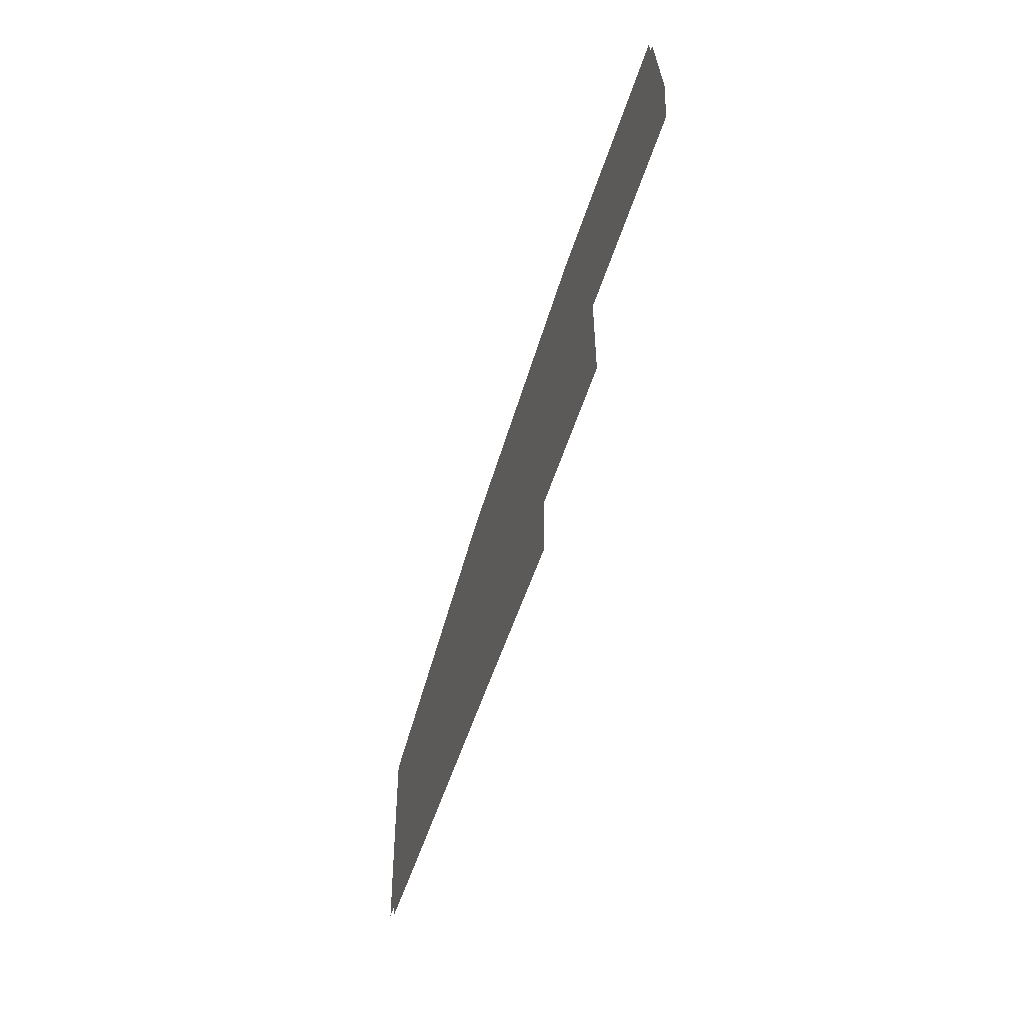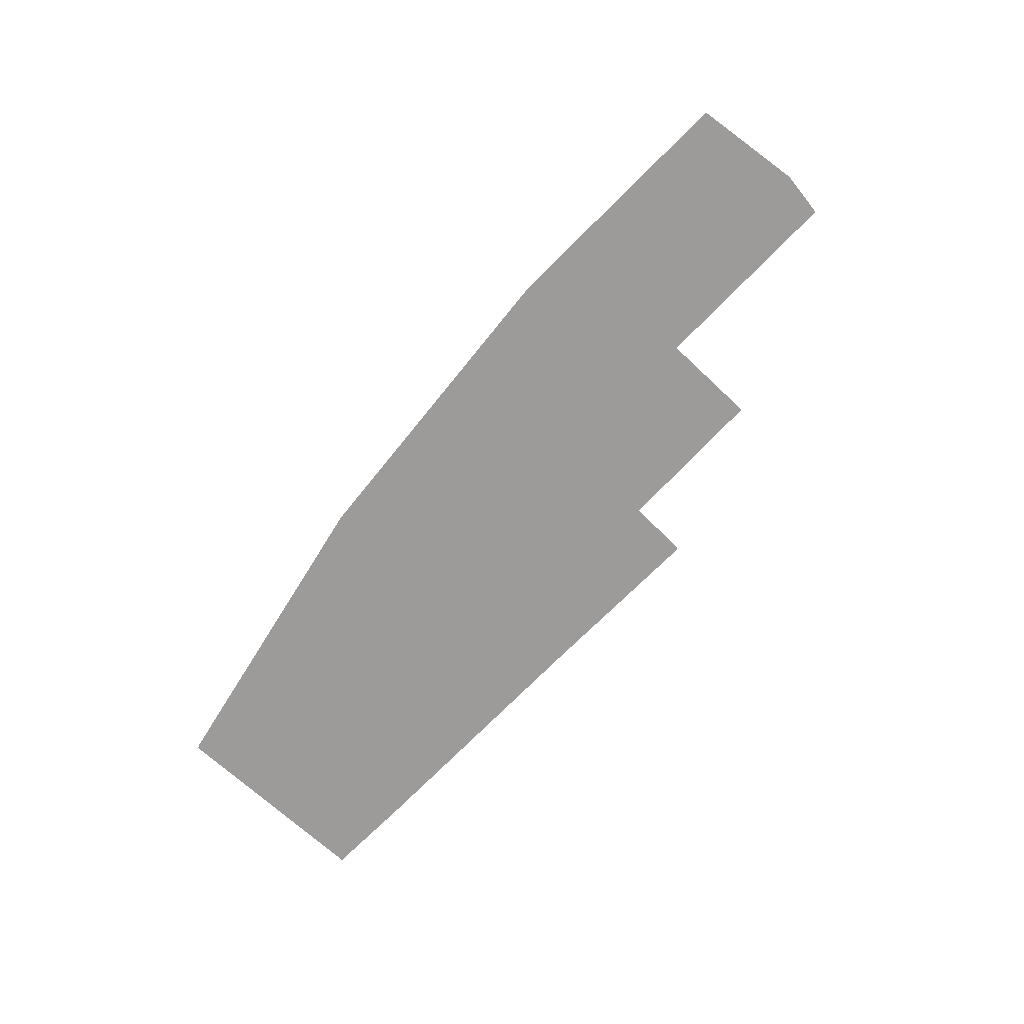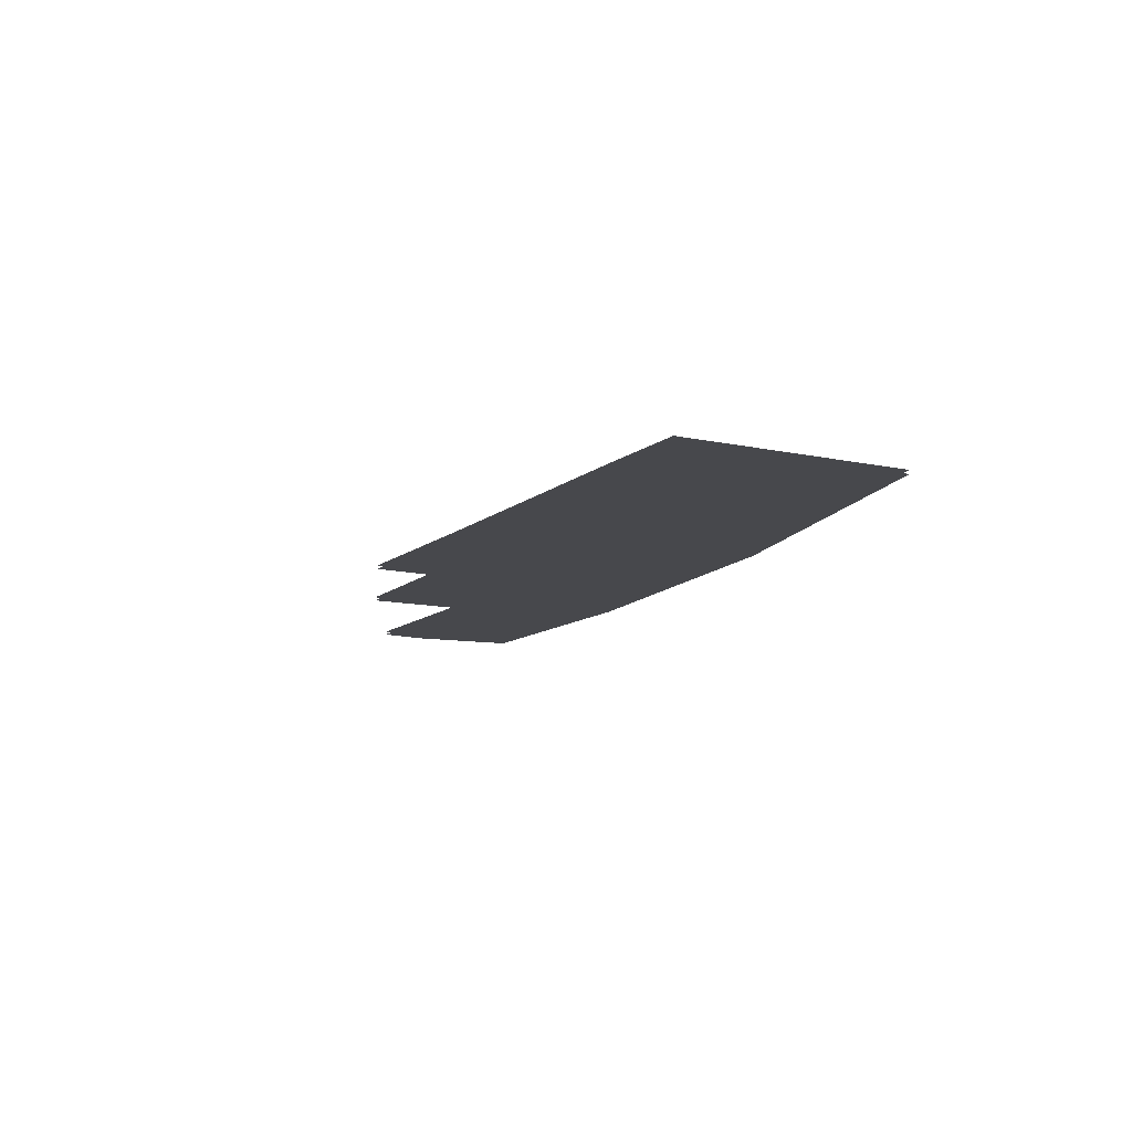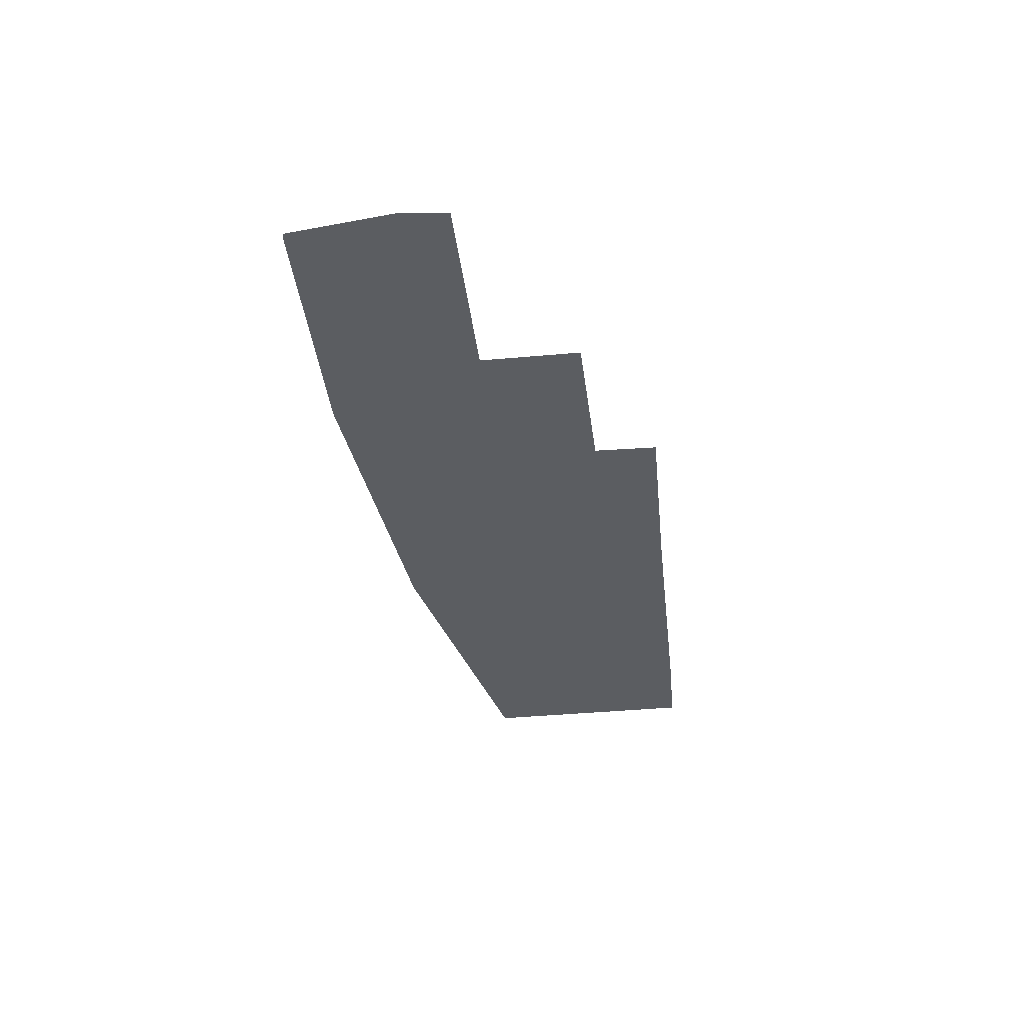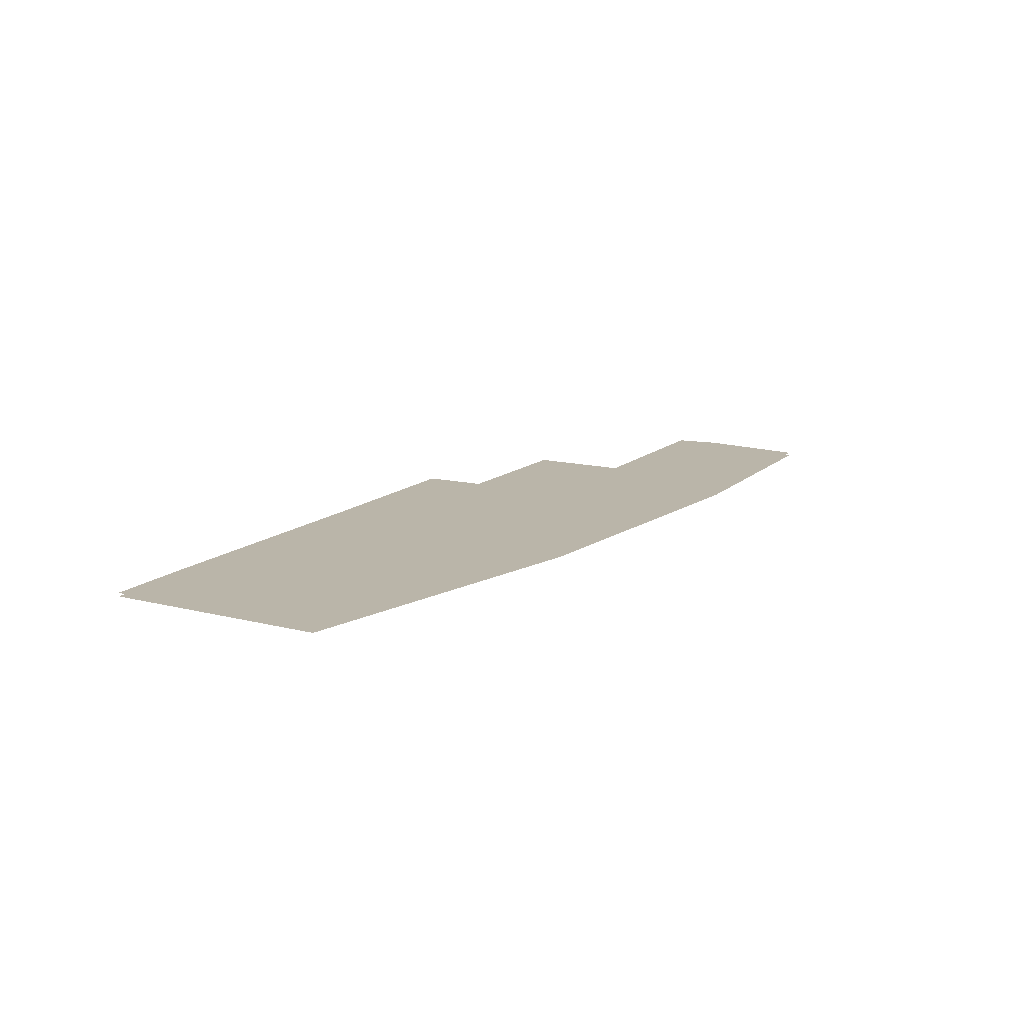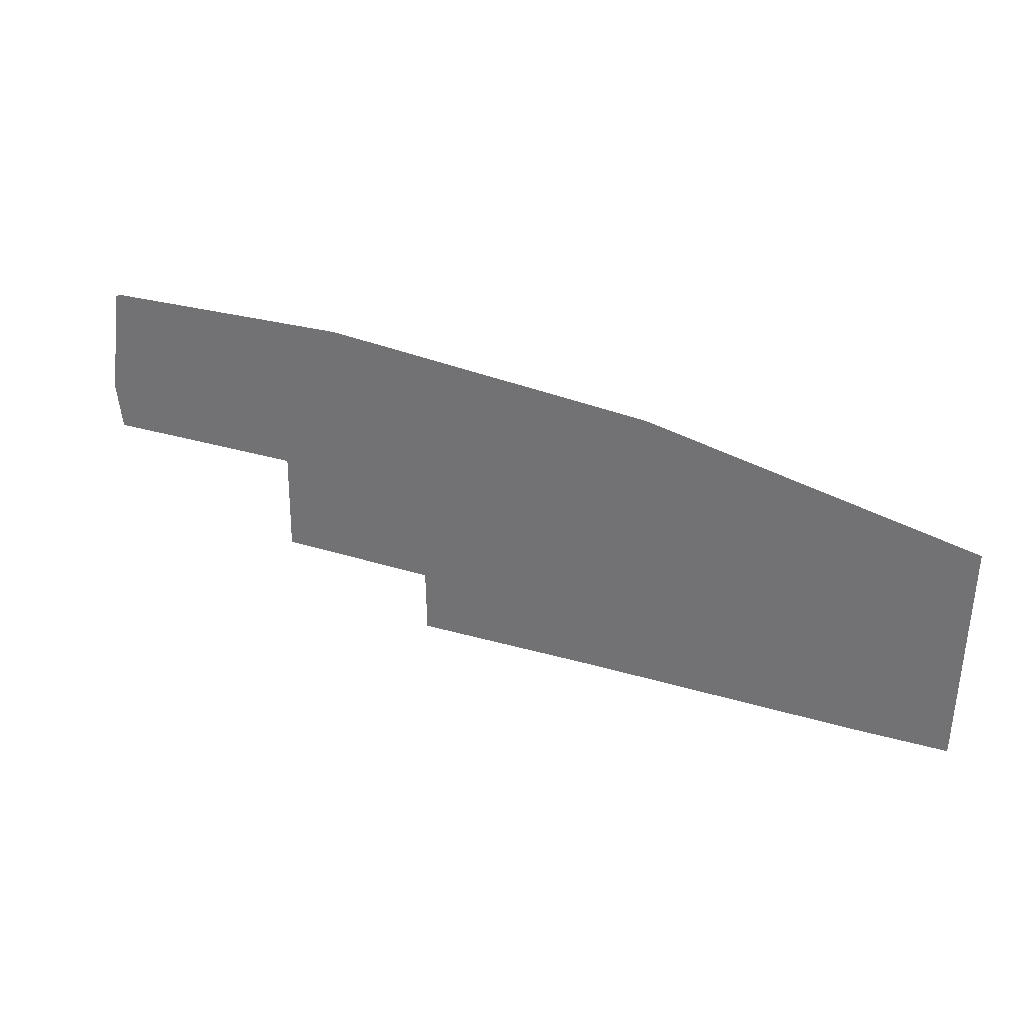
<metadata>
{"format":"obj","ext":"obj","renderer":"f3d","projection":"perspective","resolution":1024,"background":"white","views":[{"elev":-50.1,"azim":-106.6,"up":"+Y"},{"elev":-69.8,"azim":-134.1,"up":"+Z"},{"elev":-11.6,"azim":61.0,"up":"+Z"},{"elev":-35.6,"azim":-83.8,"up":"+Z"},{"elev":13.6,"azim":118.8,"up":"+Z"},{"elev":30.5,"azim":23.1,"up":"+Y"}]}
</metadata>
<code>
o floor_23
v 154 -46.26 0
v 154 -46.26 -0.1
v 153.9 -44.94 0
v 153.9 -44.94 -0.1
v 154.3 -41.78 0
v 154.3 -41.78 -0.1
v 161.7 -41.68 0
v 161.7 -41.68 -0.1
v 171.3 -42.6 0
v 171.3 -42.6 -0.1
v 180.8 -44.68 0
v 180.8 -44.68 -0.1
v 180.7 -51.11 0
v 180.7 -51.11 -0.1
v 178 -51.14 0
v 178 -51.14 -0.1
v 170 -51.1 0
v 170 -51.1 -0.1
v 164.5 -51.14 0
v 164.5 -51.14 -0.1
v 164.5 -49.29 0
v 164.5 -49.29 -0.1
v 159.9 -49.19 0
v 159.9 -49.19 -0.1
v 159.9 -46.29 0
v 159.9 -46.29 -0.1
f 3 25 5
f 6 26 4
f 25 7 5
f 6 8 26
f 25 21 7
f 8 22 26
f 21 9 7
f 8 10 22
f 21 17 9
f 10 18 22
f 17 15 9
f 10 16 18
f 15 11 9
f 10 12 16
f 15 13 11
f 12 14 16
f 17 21 19
f 20 22 18
f 21 25 23
f 24 26 22
f 25 3 1
f 2 4 26

</code>
